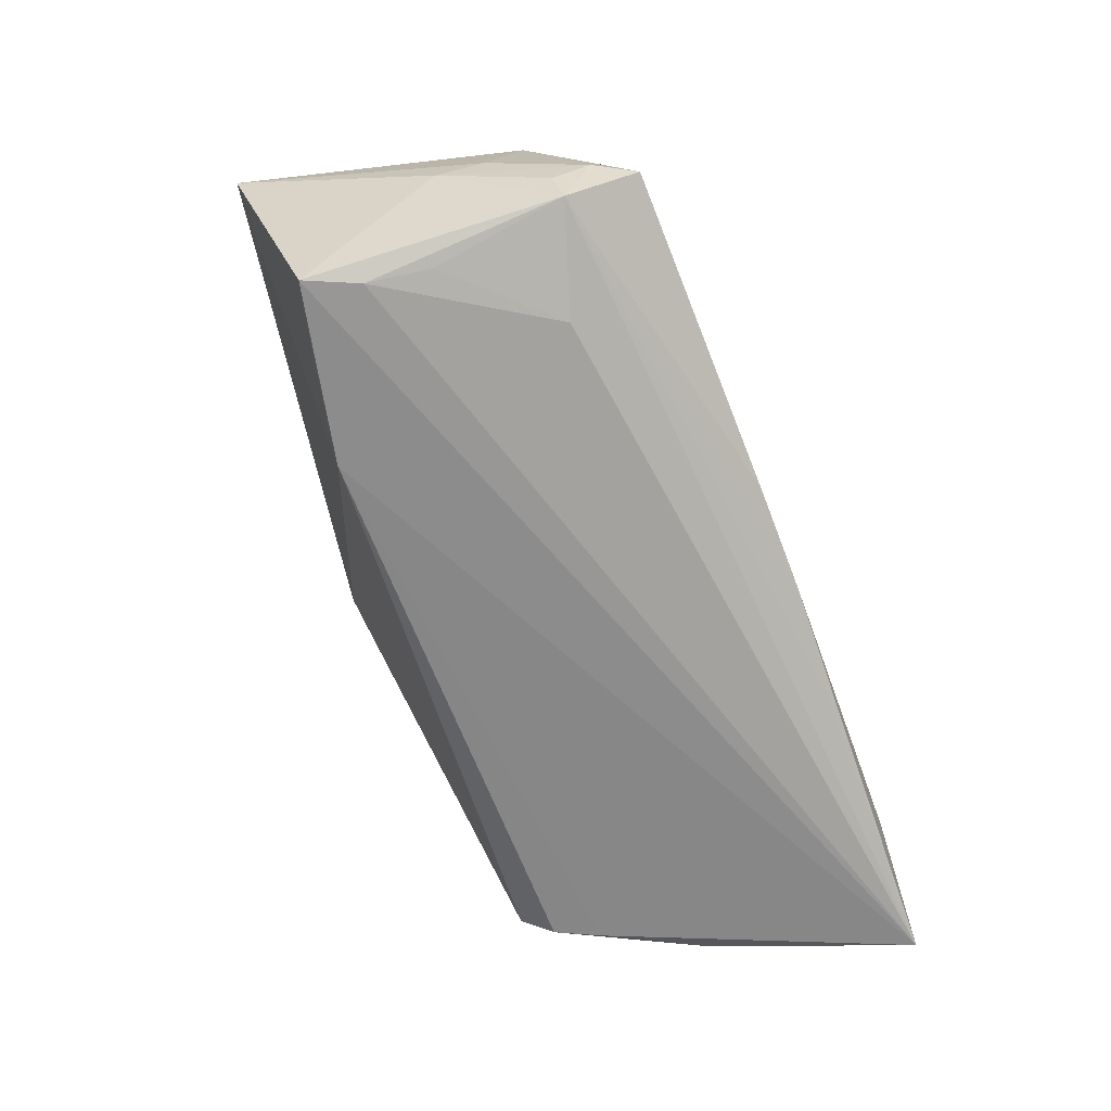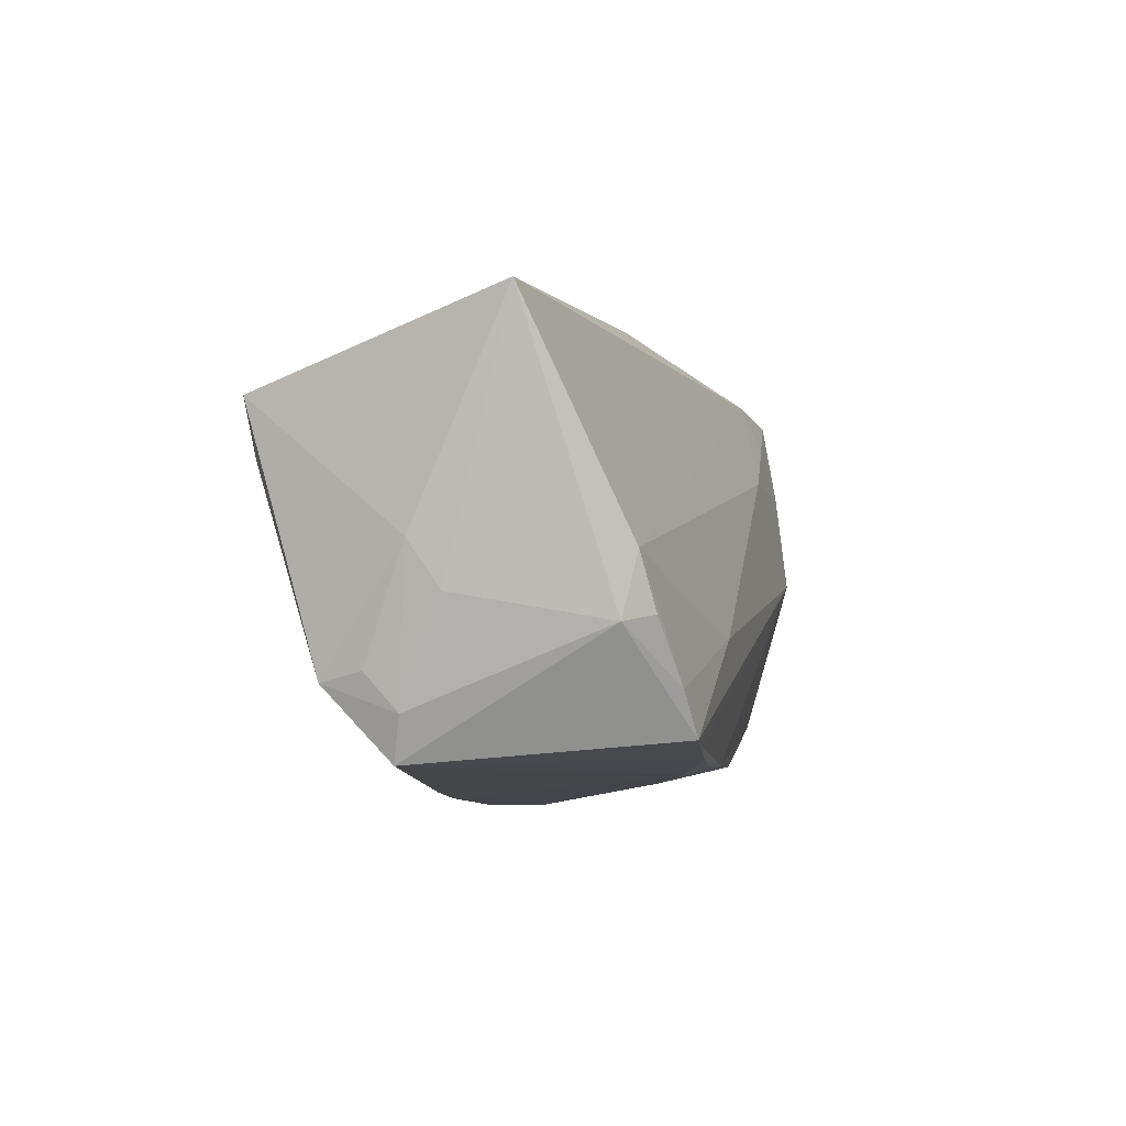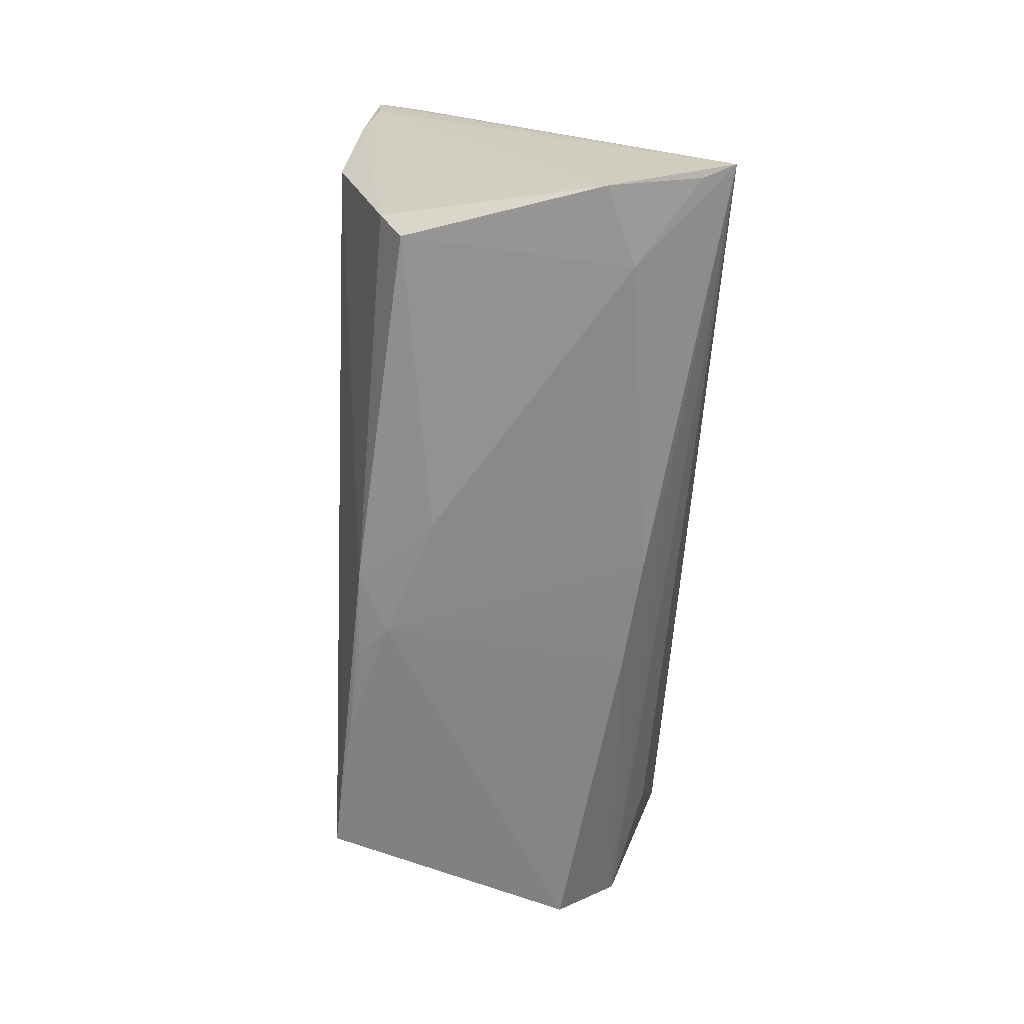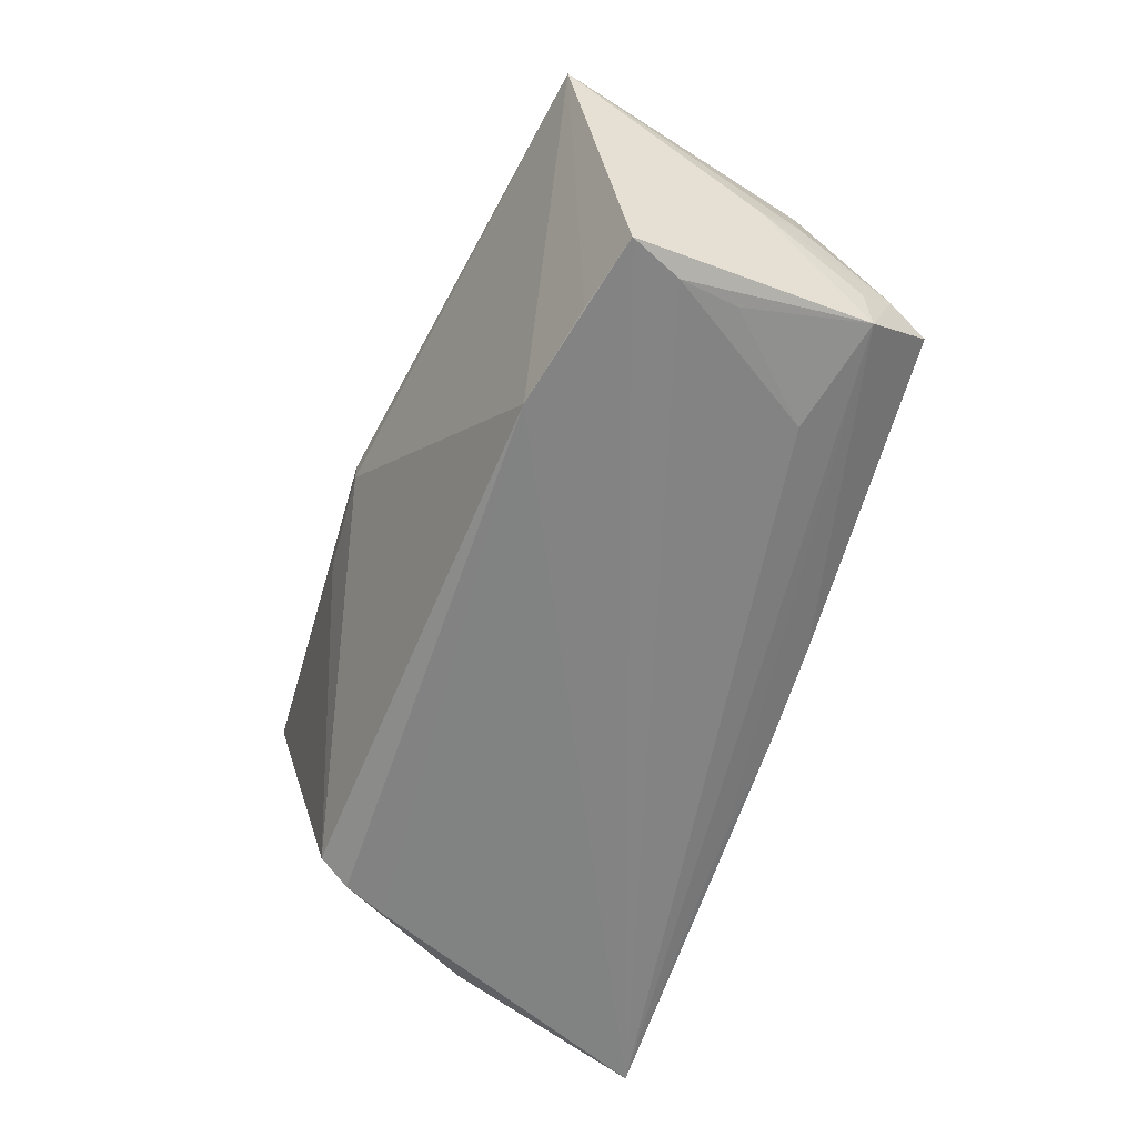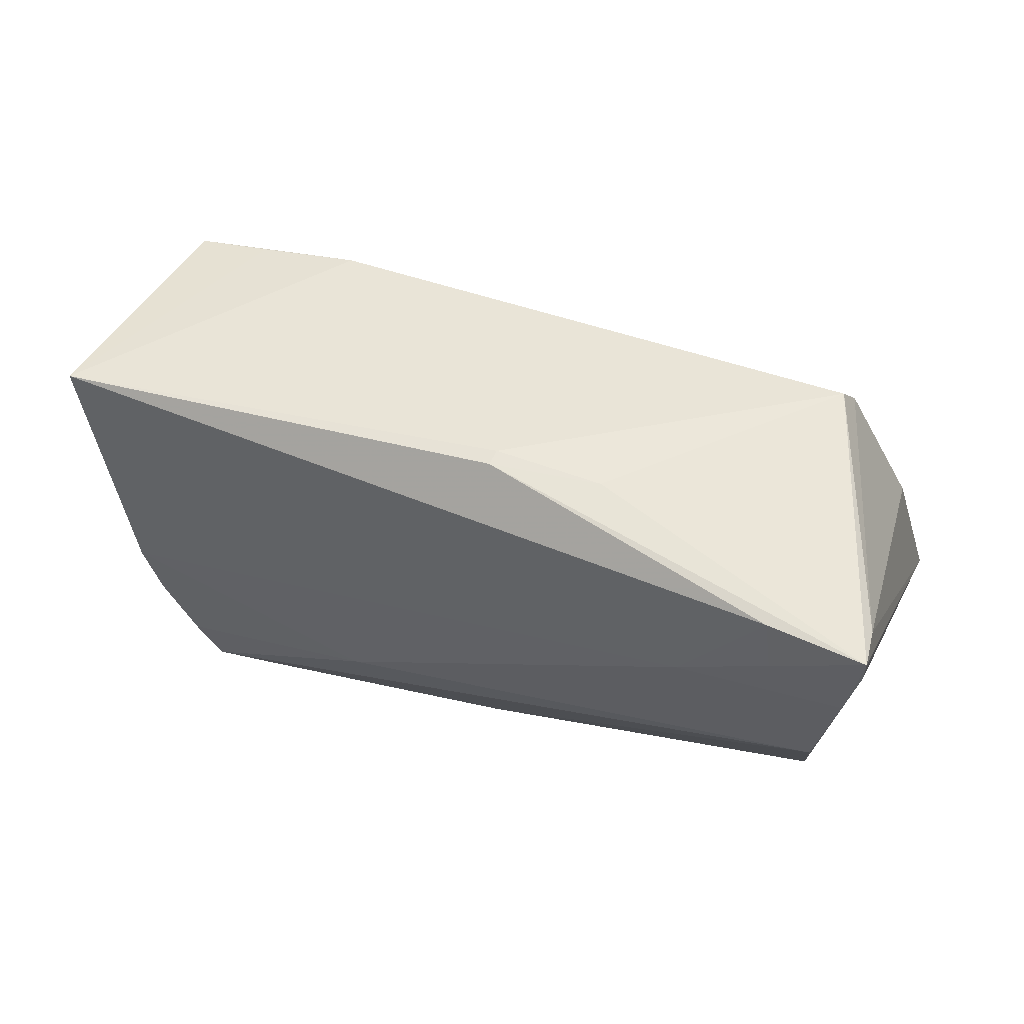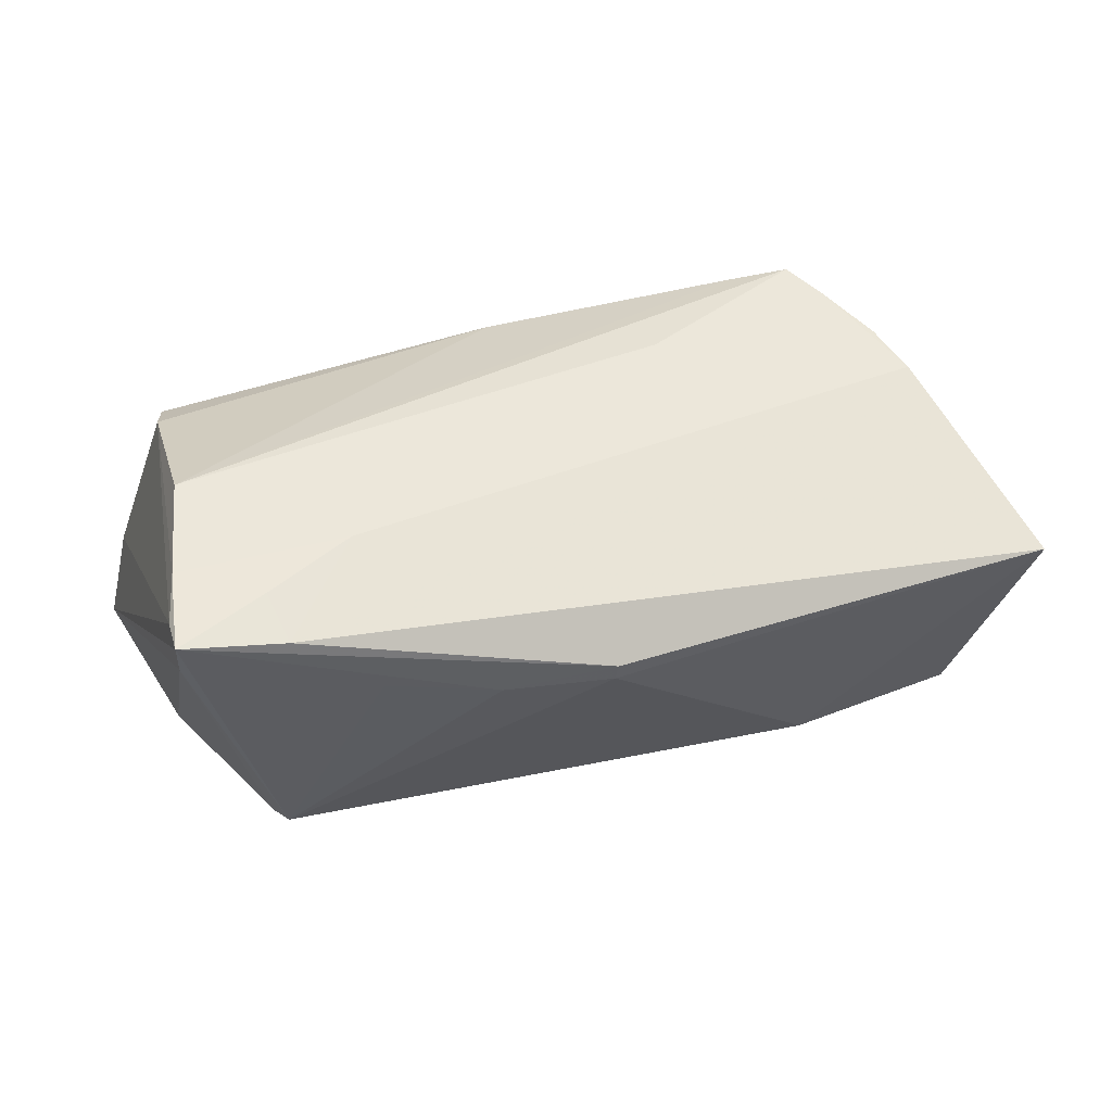
<metadata>
{"format":"obj","ext":"obj","renderer":"f3d","projection":"perspective","resolution":1024,"background":"white","views":[{"elev":-64.2,"azim":-70.2,"up":"+Z"},{"elev":-7.8,"azim":-78.1,"up":"+Y"},{"elev":-63.9,"azim":88.2,"up":"+Y"},{"elev":-61.1,"azim":-109.7,"up":"+Z"},{"elev":63.9,"azim":16.4,"up":"+Y"},{"elev":42.4,"azim":166.3,"up":"+Z"}]}
</metadata>
<code>
v -0.04783 -0.01007 0.01621
v -0.05198 -0.007156 -0.0006611
v 0.04251 0.004131 0.02304
v 0.01744 -0.02471 -0.01684
v 0.02352 0.02775 0.009692
v -0.008353 -0.02525 -0.01267
v 0.05327 -0.02532 -0.02136
v -0.01735 -0.008888 0.02274
v 0.0415 -0.02559 -0.01118
v -0.04753 -0.0002858 -0.01902
v 0.0426 -0.02051 0.0146
v 0.01048 0.02891 0.006949
v -0.04888 -0.01565 -0.01399
v -0.04995 -0.01458 -0.009178
v -0.005998 -0.02335 0.0158
v -0.002301 0.02982 0.006643
v -0.002636 0.02995 0.008627
v 0.03705 0.01646 -0.02023
v -0.04609 -0.00927 0.01947
v -0.04899 -0.01878 -0.005662
v 0.0393 0.01118 -0.02046
v -0.03825 -0.02112 0.02227
v 0.05015 -0.0241 -0.007814
v -0.03639 -0.01187 -0.01766
v -0.04898 0.006912 -0.02086
v -0.0467 -0.02377 -0.006776
v 0.03551 0.02028 -0.01817
v -0.0306 -0.02149 0.02164
v 0.008521 -0.02382 0.01047
v 0.0433 -0.0153 0.01714
v 0.000977 -0.02208 0.0192
v 0.0243 0.01549 0.02135
v -0.05329 -0.001962 -0.003979
v 0.04698 -0.02174 0.002433
v 0.004779 -0.02559 -0.01435
v -0.05756 0.0221 0.007663
v 0.04519 0.02693 0.01966
v 0.0347 0.02149 0.02056
v 0.04427 0.01689 0.02143
v -0.02027 -0.02223 0.02029
v 0.0332 0.02745 0.01831
v 0.05166 -0.02529 -0.01791
v 0.04542 0.02285 0.01959
v -0.03067 0.01738 -0.02136
v -0.05177 0.01311 -0.02136
v 0.04673 -0.0007807 -0.01873
v 0.04514 0.02504 0.01467
v -0.04282 0.01503 -0.02122
v -0.04149 -0.01626 0.02134
v -0.04849 -0.003 0.01811
v -0.009733 -0.02249 0.0192
f 36 16 44
f 27 44 16
f 17 16 36
f 8 22 3
f 3 32 8
f 32 50 8
f 44 27 18
f 22 8 49
f 49 8 50
f 39 32 3
f 47 37 7
f 27 37 47
f 47 18 27
f 16 17 12
f 17 37 12
f 12 27 16
f 36 50 41
f 41 50 32
f 41 17 36
f 41 37 17
f 11 23 34
f 3 31 30
f 30 31 11
f 11 34 30
f 30 39 3
f 30 34 23
f 11 31 29
f 6 26 13
f 36 44 48
f 7 13 24
f 24 25 7
f 45 25 13
f 36 48 45
f 7 25 45
f 45 44 7
f 45 48 44
f 7 44 21
f 44 18 21
f 1 26 22
f 22 49 1
f 1 50 36
f 36 2 1
f 32 39 38
f 38 39 37
f 38 41 32
f 37 41 38
f 37 39 43
f 7 37 43
f 43 23 7
f 43 30 23
f 39 30 43
f 46 47 7
f 7 21 46
f 18 47 46
f 46 21 18
f 5 37 27
f 27 12 5
f 5 12 37
f 9 23 11
f 11 29 9
f 15 29 31
f 26 6 15
f 4 13 7
f 33 2 36
f 36 45 33
f 33 45 13
f 14 33 13
f 13 25 10
f 10 24 13
f 25 24 10
f 19 49 50
f 50 1 19
f 19 1 49
f 26 1 20
f 20 1 2
f 13 26 20
f 20 14 13
f 2 33 20
f 33 14 20
f 7 23 42
f 42 9 7
f 23 9 42
f 51 15 31
f 22 26 40
f 26 15 40
f 15 51 40
f 40 51 31
f 35 6 13
f 13 4 35
f 35 4 7
f 7 9 35
f 35 15 6
f 35 9 29
f 29 15 35
f 22 40 28
f 28 40 31
f 3 22 28
f 28 31 3

</code>
